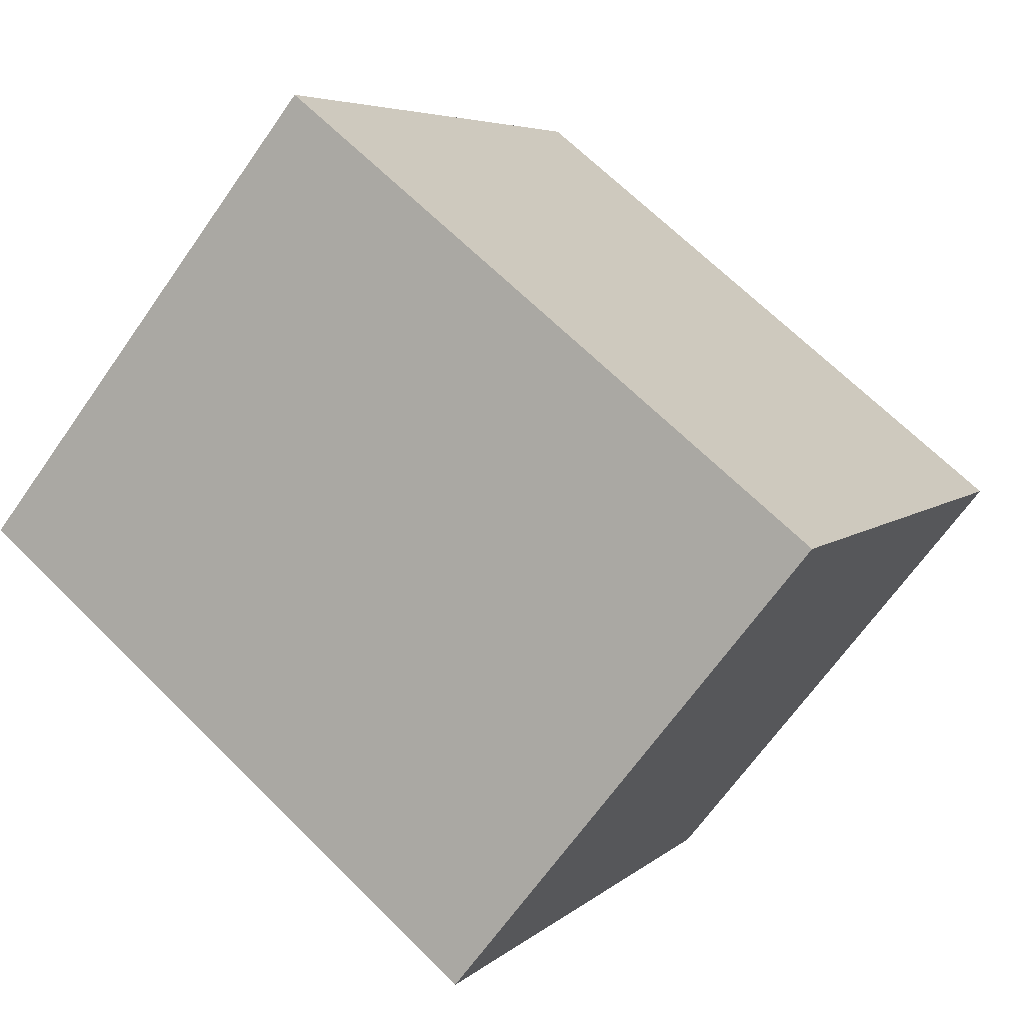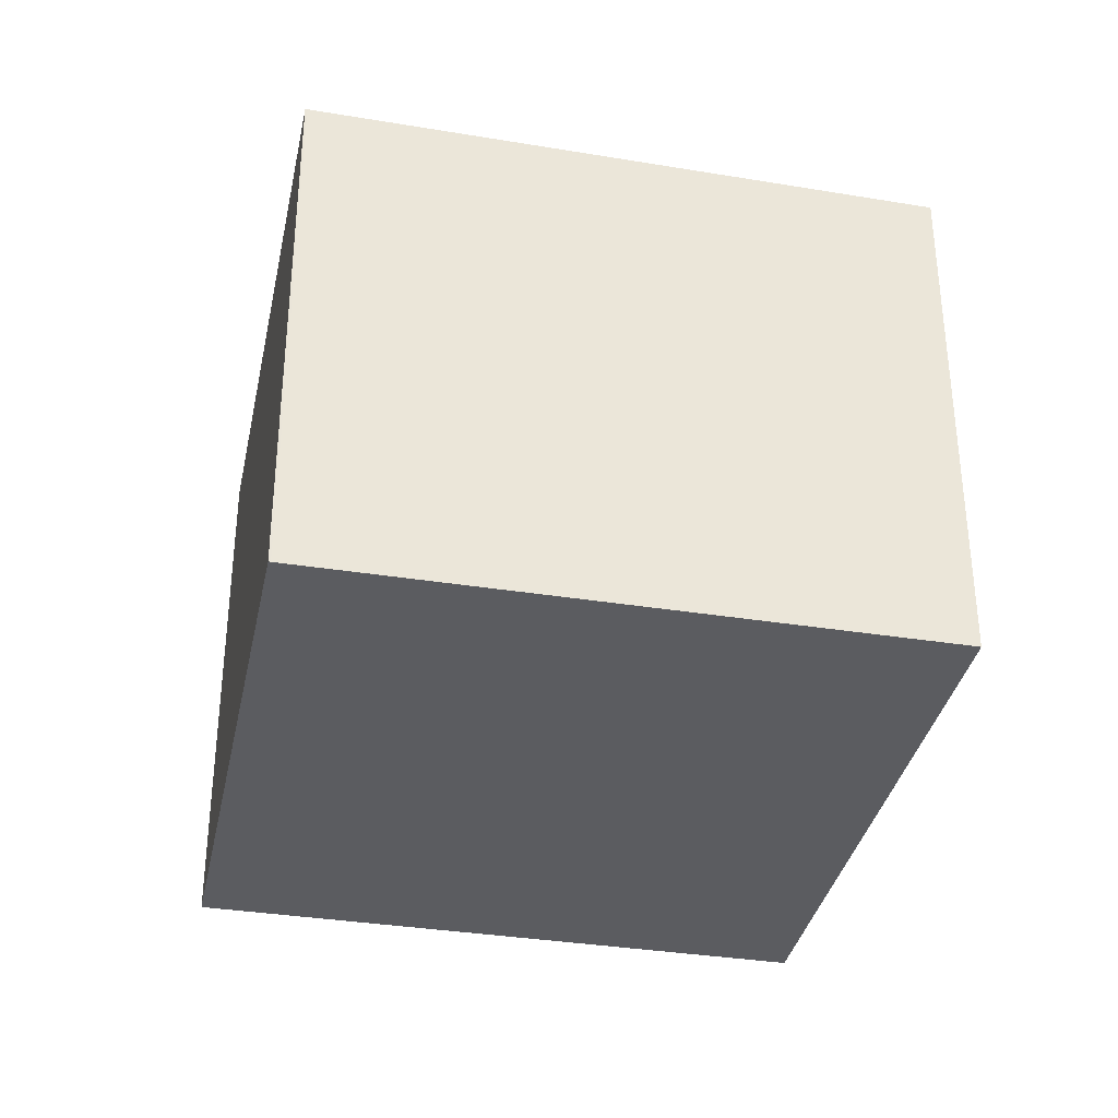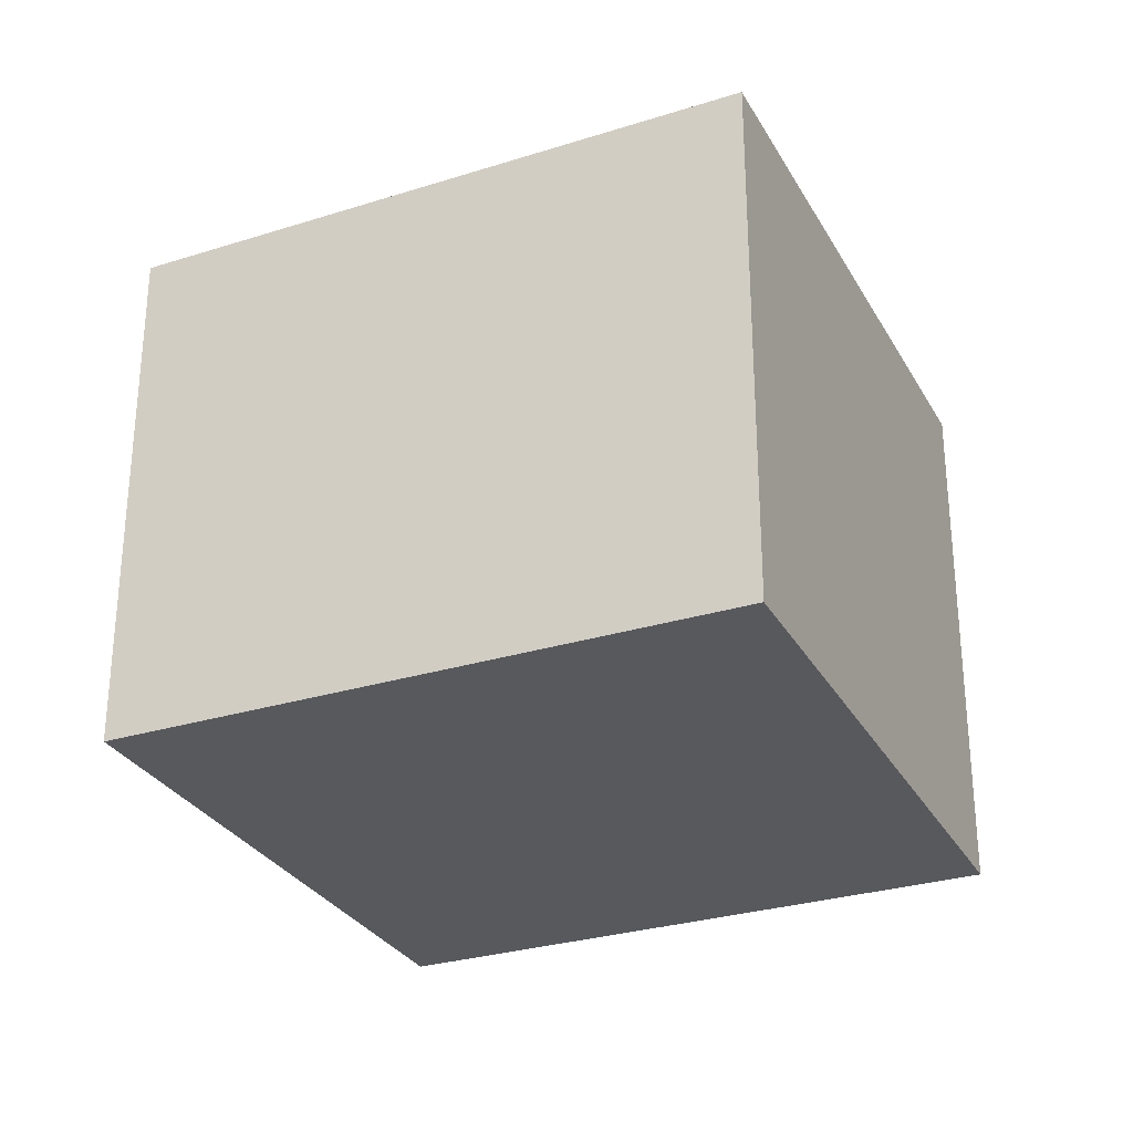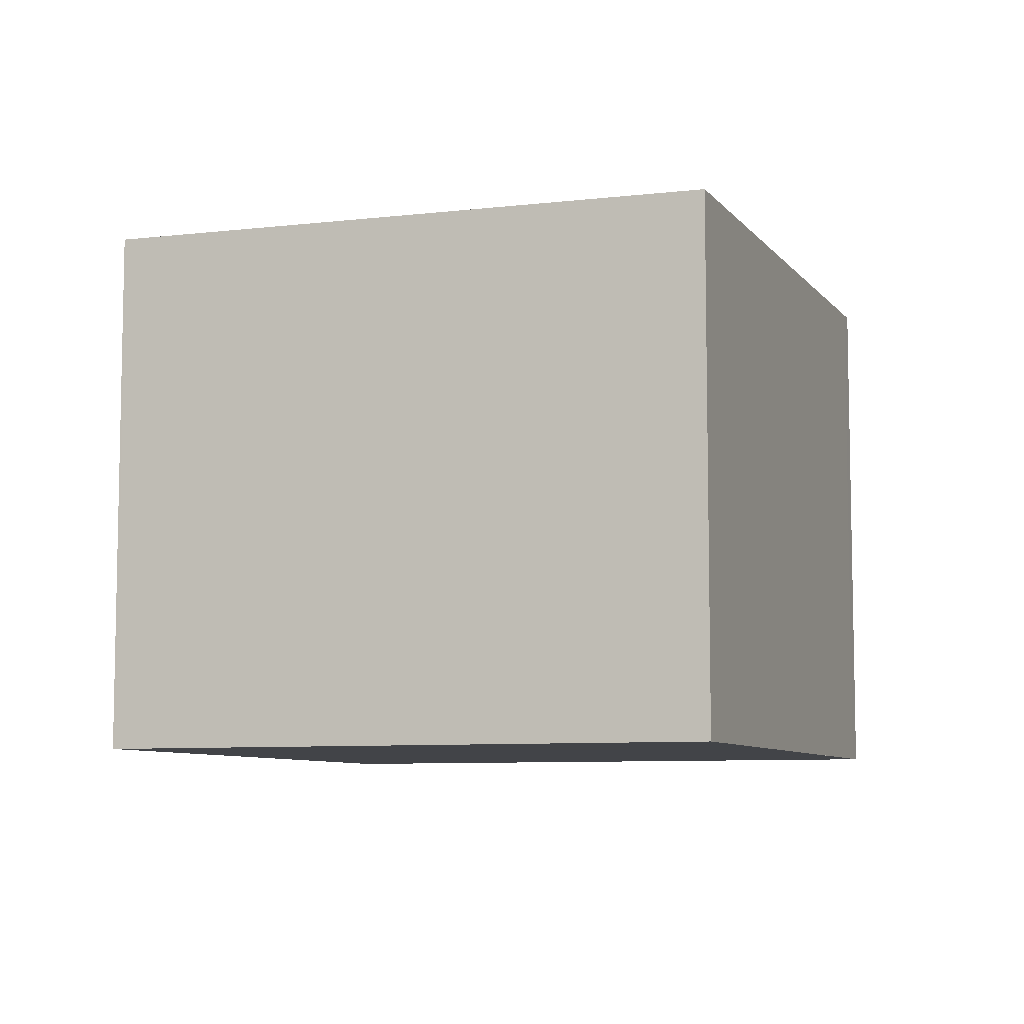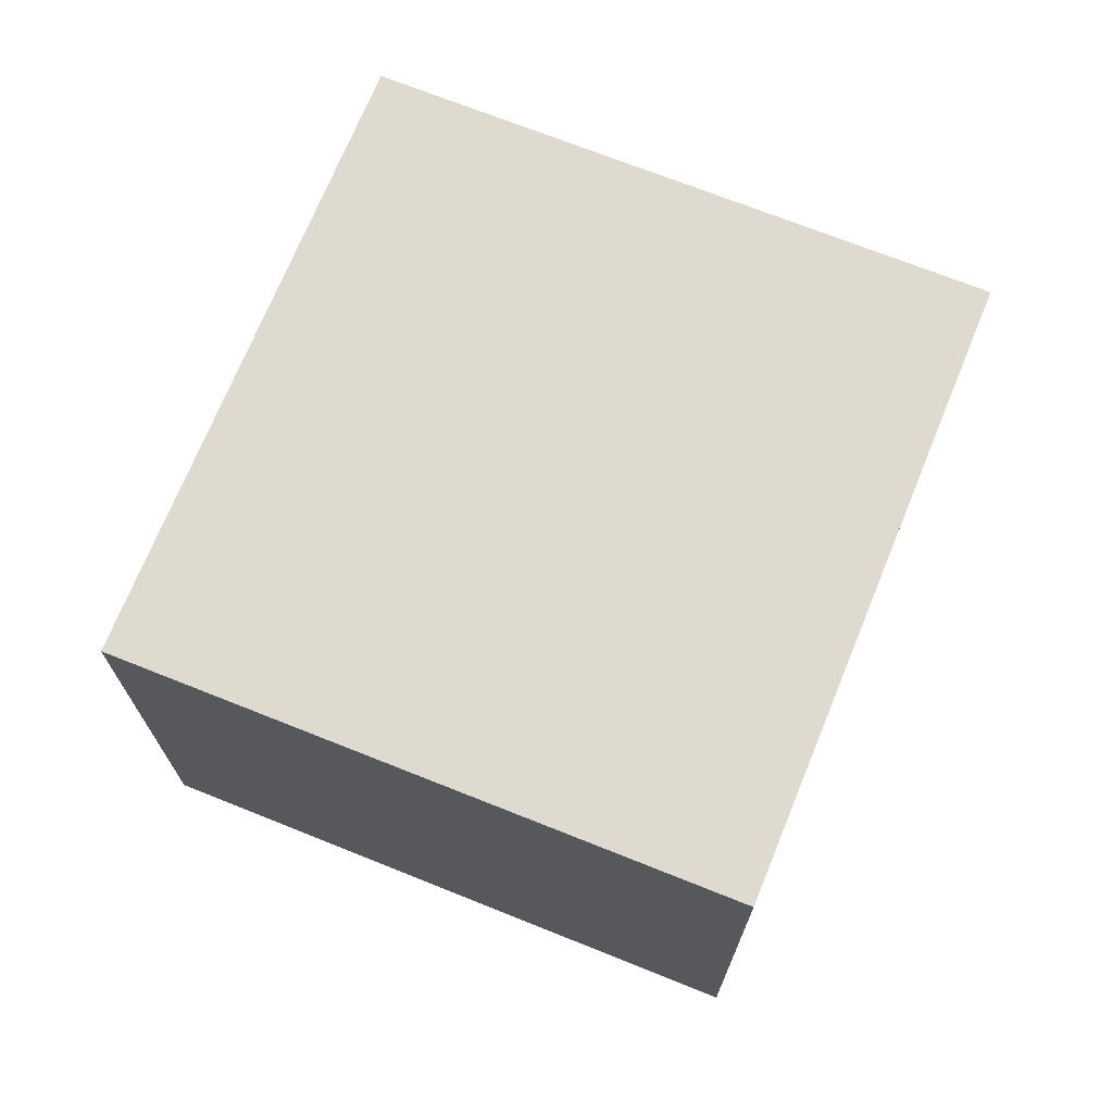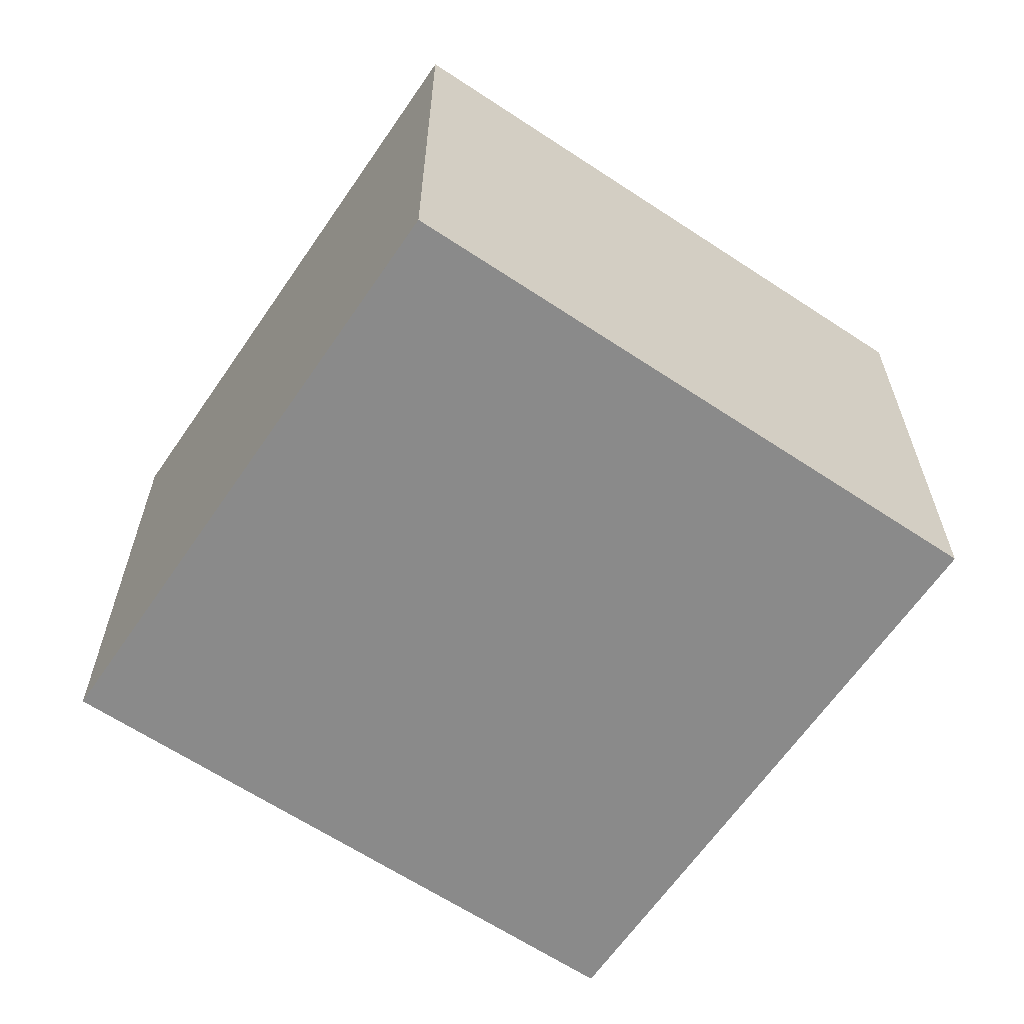
<metadata>
{"format":"obj","ext":"obj","renderer":"f3d","projection":"perspective","resolution":1024,"background":"white","views":[{"elev":-66.8,"azim":145.0,"up":"+Y"},{"elev":-35.3,"azim":107.3,"up":"+Z"},{"elev":-29.4,"azim":-126.6,"up":"+Z"},{"elev":-7.7,"azim":139.4,"up":"+Z"},{"elev":71.7,"azim":-38.9,"up":"+Z"},{"elev":-63.4,"azim":175.0,"up":"+Z"}]}
</metadata>
<code>
v -1224 -2269 2.271
v -1221 -2268 2.244
v -1220 -2270 2.271
v -1223 -2272 2.298
v -1222 -2268 2.246
v -1220 -2271 2.273
v -1222 -2268 2.246
v -1221 -2268 2.245
v -1224 -2269 2.272
v -1220 -2271 2.273
v -1220 -2270 2.271
v -1223 -2272 2.298
v -1224 -2269 2.271
v -1222 -2272 2.297
v -1222 -2272 2.298
v -1224 -2269 2.271
v -1224 -2269 2.271
v -1224 -2269 2.271
v -1224 -2269 0
v -1224 -2269 0
v -1221 -2268 2.245
v -1221 -2268 2.244
v -1221 -2268 0
v -1221 -2268 0
v -1220 -2271 2.273
v -1220 -2270 2.271
v -1220 -2270 4.441e-16
v -1220 -2271 0
v -1223 -2272 2.298
v -1223 -2272 2.298
v -1223 -2272 0
v -1223 -2272 0
v -1221 -2268 2.244
v -1222 -2268 2.246
v -1222 -2268 0
v -1221 -2268 0
v -1222 -2272 2.298
v -1220 -2271 2.273
v -1220 -2271 0
v -1222 -2272 0
v -1220 -2270 2.271
v -1221 -2268 2.245
v -1221 -2268 0
v -1220 -2270 0
v -1224 -2269 2.271
v -1224 -2269 2.272
v -1224 -2269 0
v -1224 -2269 0
v -1220 -2270 2.271
v -1220 -2270 2.271
v -1220 -2270 0
v -1220 -2270 4.441e-16
v -1224 -2269 2.272
v -1223 -2272 2.298
v -1223 -2272 0
v -1224 -2269 0
v -1223 -2272 2.298
v -1222 -2272 2.298
v -1222 -2272 0
v -1223 -2272 0
v -1222 -2268 2.246
v -1224 -2269 2.271
v -1224 -2269 0
v -1222 -2268 0
v -1224 -2269 0
v -1221 -2268 0
v -1220 -2270 0
v -1223 -2272 0
f 15 4 12 14
f 11 3 6 10
f 7 5 2 8
f 13 9 1 16
f 10 7 8 11
f 14 12 9 13
f 13 7 10 14
f 14 10 6 15
f 16 5 7 13
f 18 19 20 17
f 22 23 24 21
f 26 27 28 25
f 30 31 32 29
f 34 35 36 33
f 38 39 40 37
f 42 43 44 41
f 46 47 48 45
f 50 51 52 49
f 54 55 56 53
f 58 59 60 57
f 62 63 64 61
f 66 67 68 65

</code>
